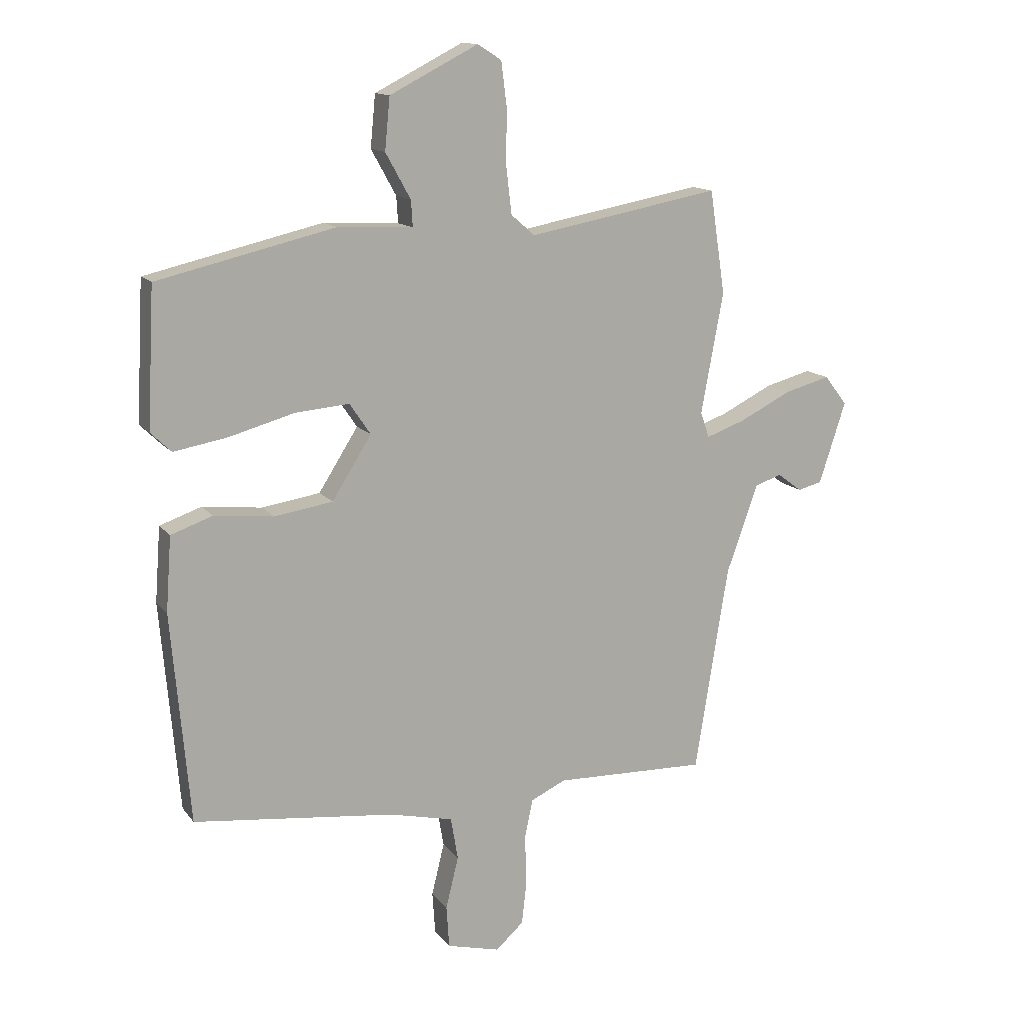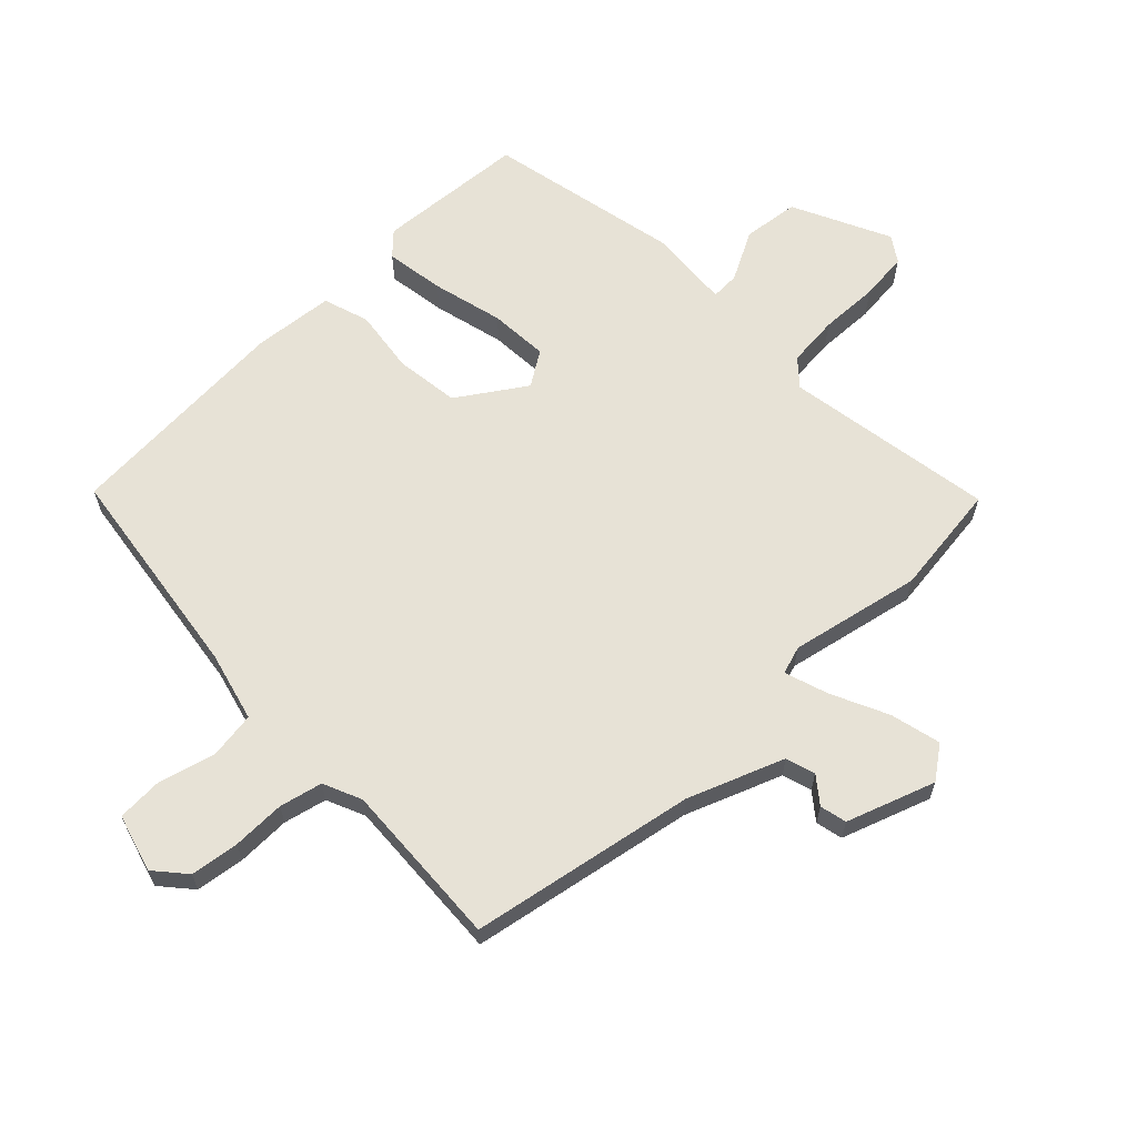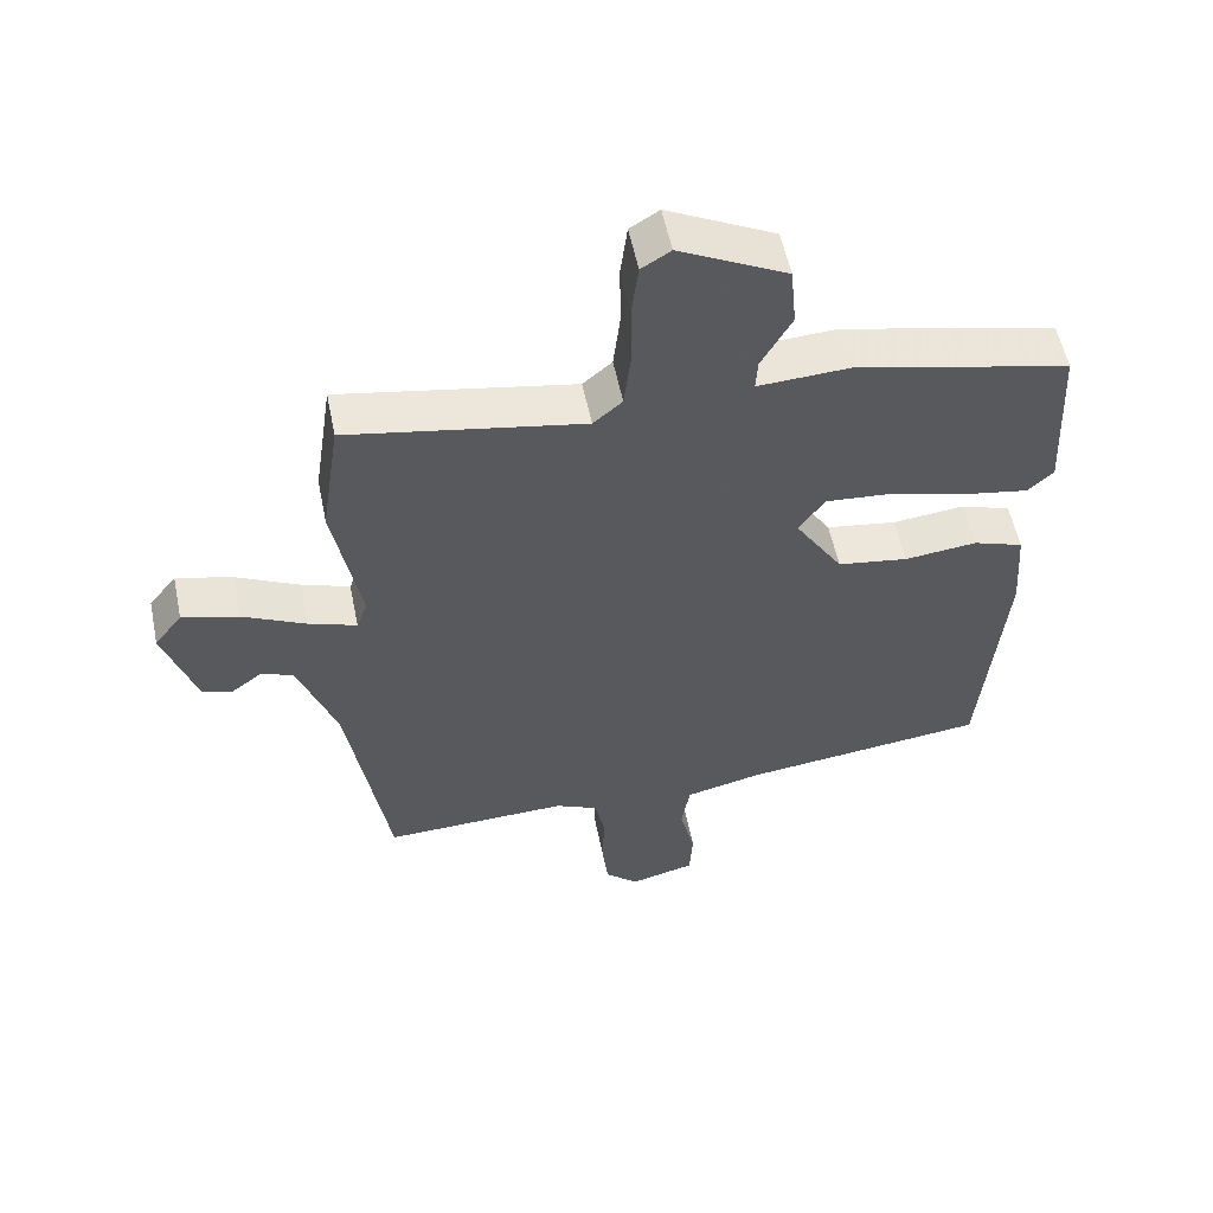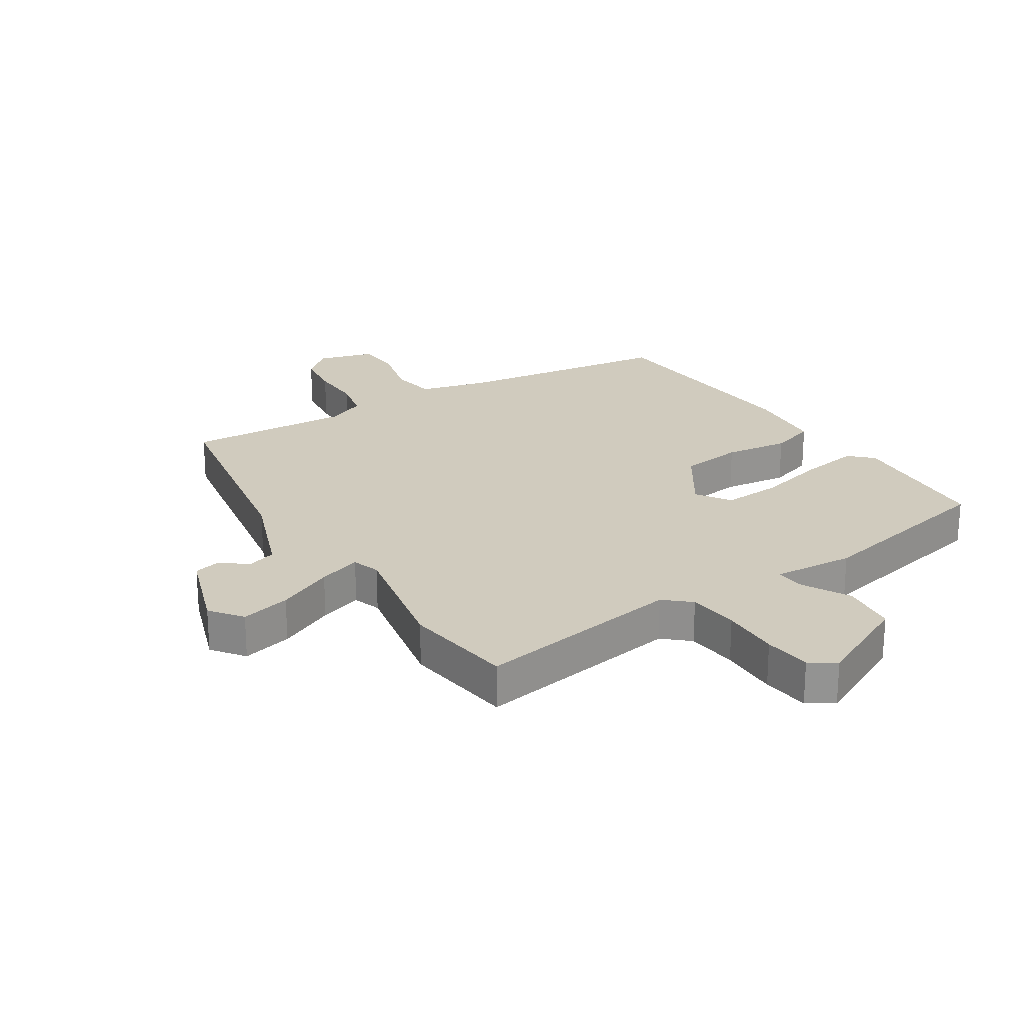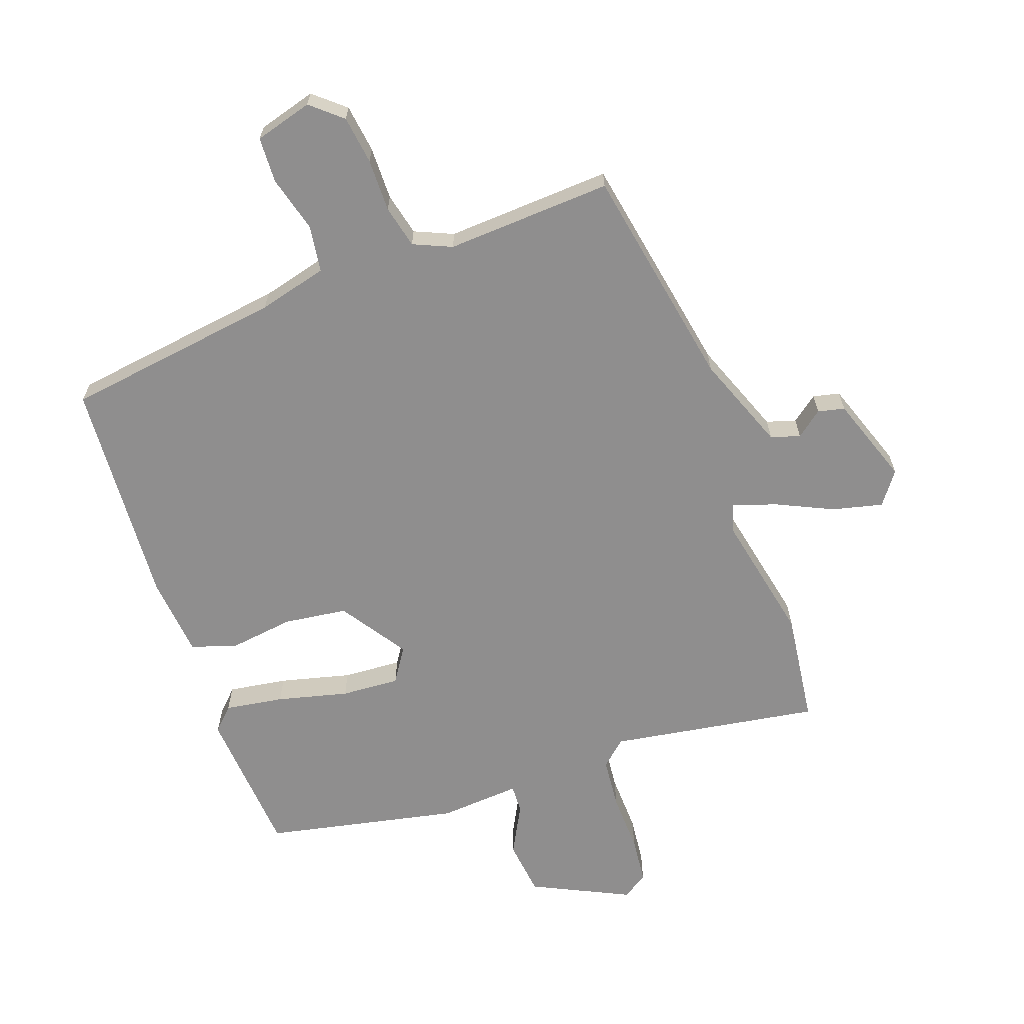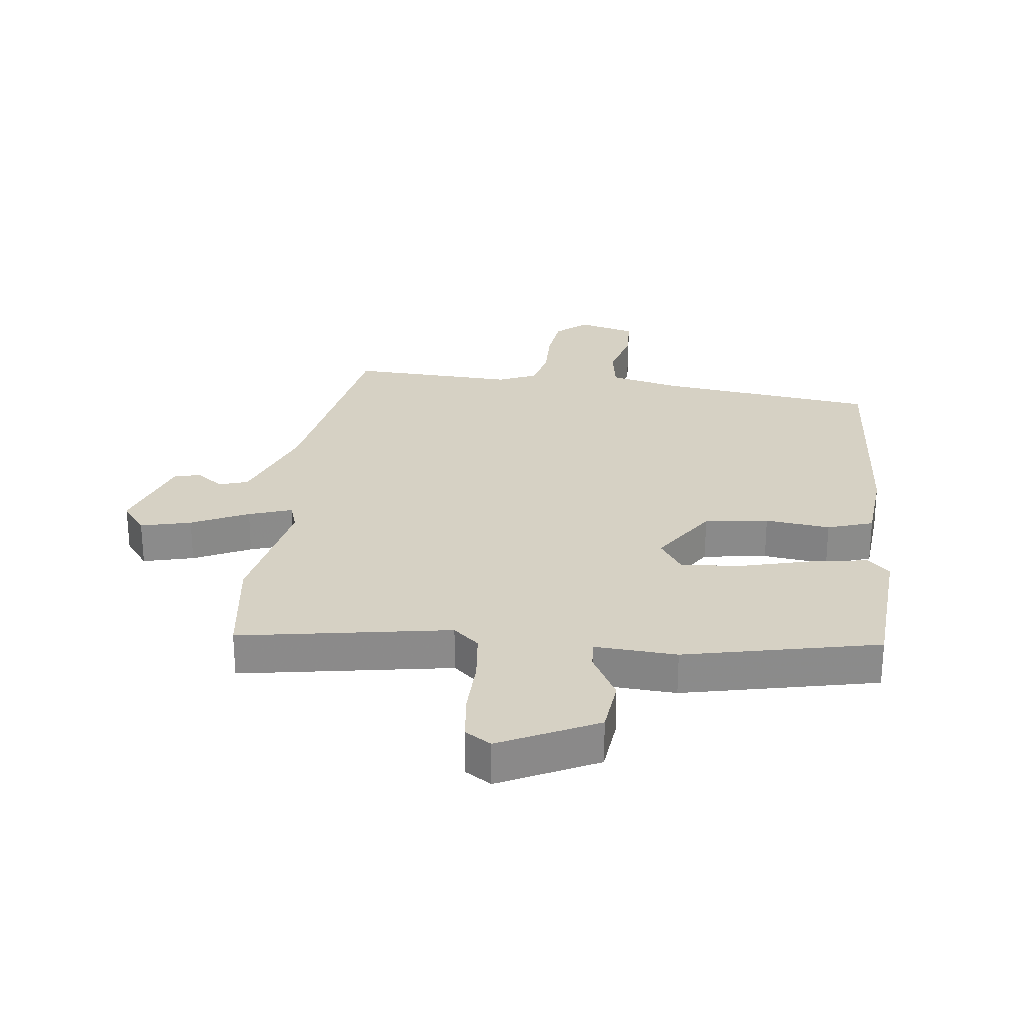
<metadata>
{"format":"obj","ext":"obj","renderer":"f3d","projection":"perspective","resolution":1024,"background":"white","views":[{"elev":13.8,"azim":156.5,"up":"+Z"},{"elev":63.5,"azim":-132.8,"up":"+Y"},{"elev":55.8,"azim":-11.5,"up":"+Z"},{"elev":23.3,"azim":-31.6,"up":"+Y"},{"elev":-65.0,"azim":-159.1,"up":"+Y"},{"elev":26.6,"azim":7.5,"up":"+Y"}]}
</metadata>
<code>
v 0.534 0.07 0.456
v 0.547 0.07 0.208
v 0.51 0.07 0.172
v 0.413 0.07 0.189
v 0.296 0.07 0.221
v 0.199 0.07 0.229
v 0.161 0.07 0.173
v 0.232 0.07 0.061
v 0.337 0.07 0.045
v 0.444 0.07 0.057
v 0.519 0.07 0.031
v 0.529 0.07 -0.103
v 0.496 0.07 -0.482
v 0.133 0.07 -0.525
v 0.018 0.07 -0.552
v 0.005 0.07 -0.629
v 0.028 0.07 -0.723
v 0.023 0.07 -0.799
v -0.073 0.07 -0.824
v -0.123 0.07 -0.779
v -0.132 0.07 -0.699
v -0.129 0.07 -0.611
v -0.144 0.07 -0.54
v -0.207 0.07 -0.511
v -0.482 0.07 -0.52
v -0.542 0.07 -0.147
v -0.599 0.07 0.012
v -0.647 0.07 0.028
v -0.691 0.07 -0.005
v -0.735 0.07 0.006
v -0.783 0.07 0.153
v -0.742 0.07 0.206
v -0.659 0.07 0.184
v -0.566 0.07 0.138
v -0.495 0.07 0.113
v -0.479 0.07 0.159
v -0.519 0.07 0.376
v -0.491 0.07 0.562
v -0.145 0.07 0.499
v -0.102 0.07 0.536
v -0.092 0.07 0.621
v -0.093 0.07 0.719
v -0.083 0.07 0.798
v -0.04 0.07 0.825
v 0.119 0.07 0.744
v 0.128 0.07 0.651
v 0.083 0.07 0.57
v 0.08 0.07 0.523
v 0.215 0.07 0.53
v 0.534 0 0.456
v 0.547 0 0.208
v 0.51 0 0.172
v 0.413 0 0.189
v 0.296 0 0.221
v 0.199 0 0.229
v 0.161 0 0.173
v 0.232 0 0.061
v 0.337 0 0.045
v 0.444 0 0.057
v 0.519 0 0.031
v 0.529 0 -0.103
v 0.496 0 -0.482
v 0.133 0 -0.525
v 0.018 0 -0.552
v 0.005 0 -0.629
v 0.028 0 -0.723
v 0.023 0 -0.799
v -0.073 0 -0.824
v -0.123 0 -0.779
v -0.132 0 -0.699
v -0.129 0 -0.611
v -0.144 0 -0.54
v -0.207 0 -0.511
v -0.482 0 -0.52
v -0.542 0 -0.147
v -0.599 0 0.012
v -0.647 0 0.028
v -0.691 0 -0.005
v -0.735 0 0.006
v -0.783 0 0.153
v -0.742 0 0.206
v -0.659 0 0.184
v -0.566 0 0.138
v -0.495 0 0.113
v -0.479 0 0.159
v -0.519 0 0.376
v -0.491 0 0.562
v -0.145 0 0.499
v -0.102 0 0.536
v -0.092 0 0.621
v -0.093 0 0.719
v -0.083 0 0.798
v -0.04 0 0.825
v 0.119 0 0.744
v 0.128 0 0.651
v 0.083 0 0.57
v 0.08 0 0.523
v 0.215 0 0.53
f 48 49 1 2
f 44 45 46 47
f 44 47 48
f 41 42 43 44
f 40 41 44 48
f 39 40 48 2
f 36 37 38 39
f 35 36 39
f 31 32 33 34
f 31 34 35
f 28 29 30 31
f 27 28 31 35
f 26 27 35
f 24 25 26 35
f 23 24 35 39
f 19 20 21 22
f 16 17 18 19
f 15 16 19 22
f 11 12 13 14
f 9 10 11 14
f 8 9 14 15
f 7 8 15 22
f 2 3 4 5
f 2 5 6
f 39 2 6
f 7 22 23 39
f 6 7 39
f 51 50 98 97
f 96 95 94 93
f 97 96 93
f 93 92 91 90
f 97 93 90 89
f 51 97 89 88
f 88 87 86 85
f 88 85 84
f 83 82 81 80
f 84 83 80
f 80 79 78 77
f 84 80 77 76
f 84 76 75
f 84 75 74 73
f 88 84 73 72
f 71 70 69 68
f 68 67 66 65
f 71 68 65 64
f 63 62 61 60
f 63 60 59 58
f 64 63 58 57
f 71 64 57 56
f 54 53 52 51
f 55 54 51
f 55 51 88
f 88 72 71 56
f 88 56 55
f 1 50 51 2
f 2 51 52 3
f 3 52 53 4
f 4 53 54 5
f 5 54 55 6
f 6 55 56 7
f 7 56 57 8
f 8 57 58 9
f 9 58 59 10
f 10 59 60 11
f 11 60 61 12
f 12 61 62 13
f 13 62 63 14
f 14 63 64 15
f 15 64 65 16
f 16 65 66 17
f 17 66 67 18
f 18 67 68 19
f 19 68 69 20
f 20 69 70 21
f 21 70 71 22
f 22 71 72 23
f 23 72 73 24
f 24 73 74 25
f 25 74 75 26
f 26 75 76 27
f 27 76 77 28
f 28 77 78 29
f 29 78 79 30
f 30 79 80 31
f 31 80 81 32
f 32 81 82 33
f 33 82 83 34
f 34 83 84 35
f 35 84 85 36
f 36 85 86 37
f 37 86 87 38
f 38 87 88 39
f 39 88 89 40
f 40 89 90 41
f 41 90 91 42
f 42 91 92 43
f 43 92 93 44
f 44 93 94 45
f 45 94 95 46
f 46 95 96 47
f 47 96 97 48
f 48 97 98 49
f 49 98 50 1

</code>
